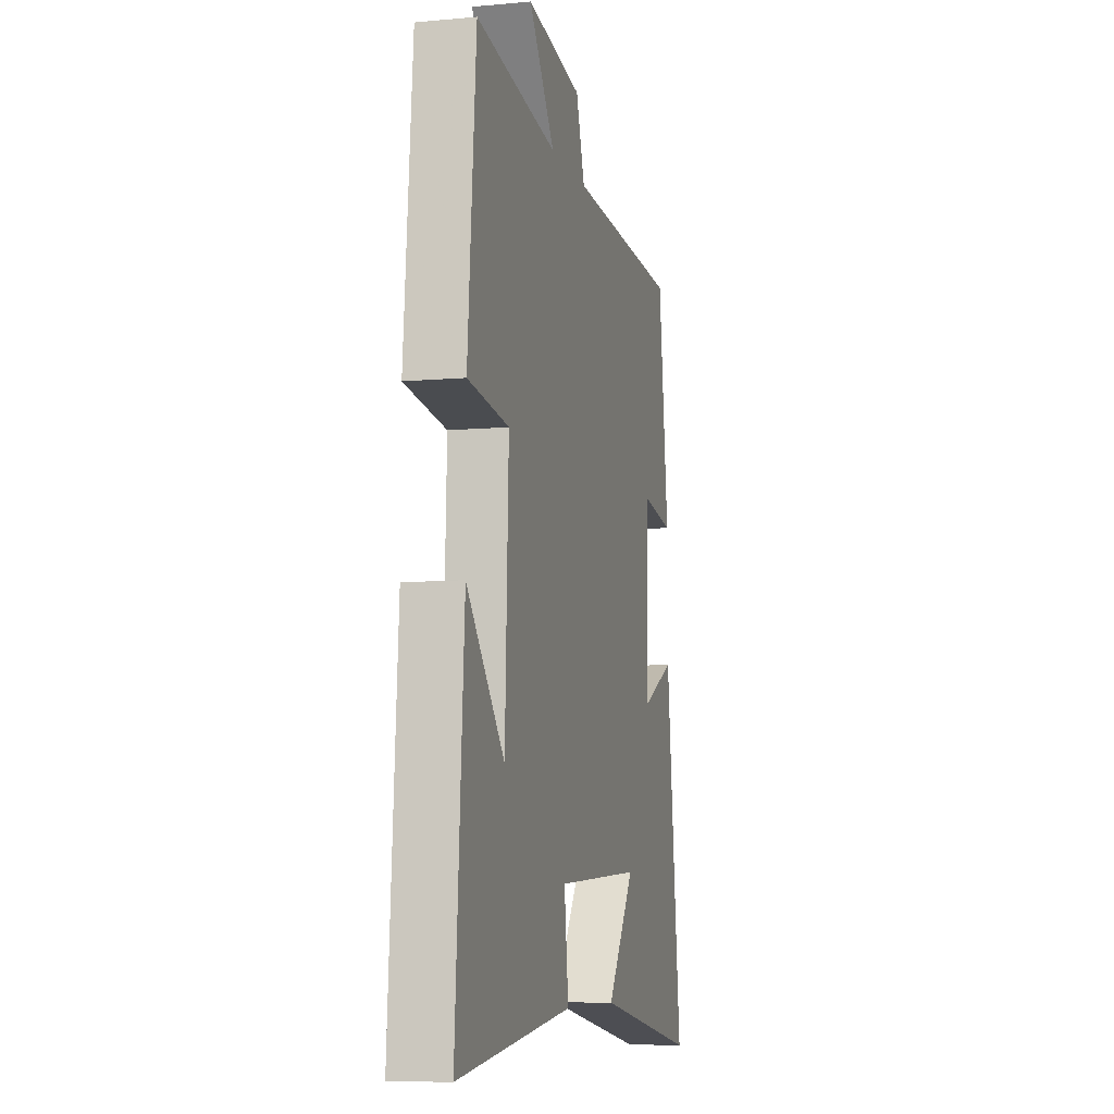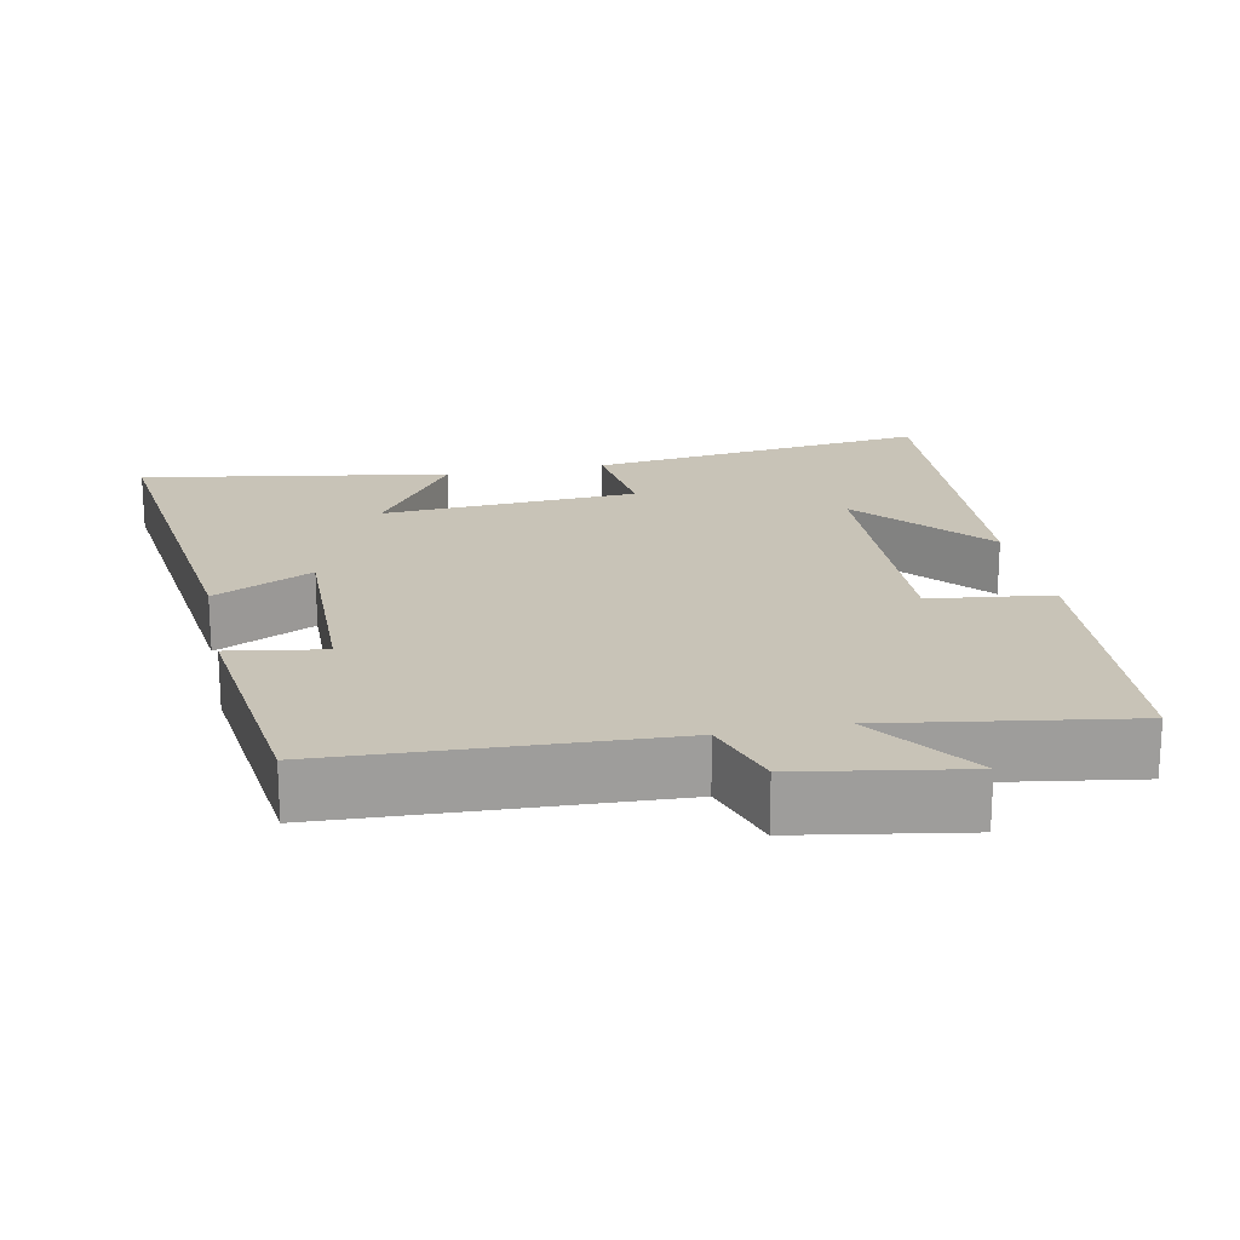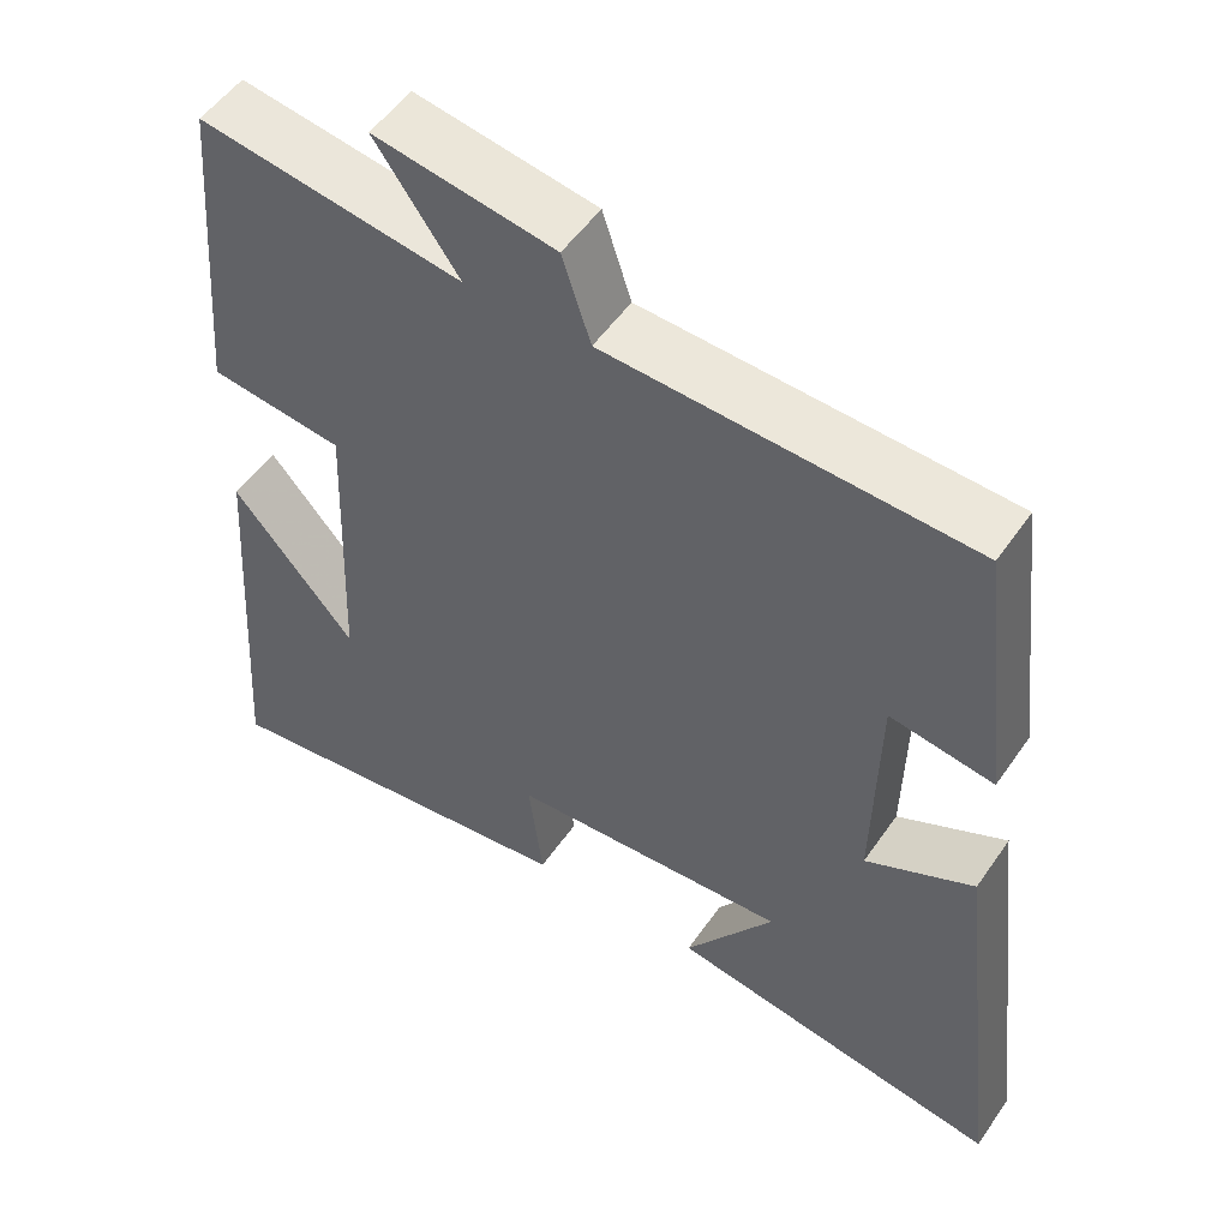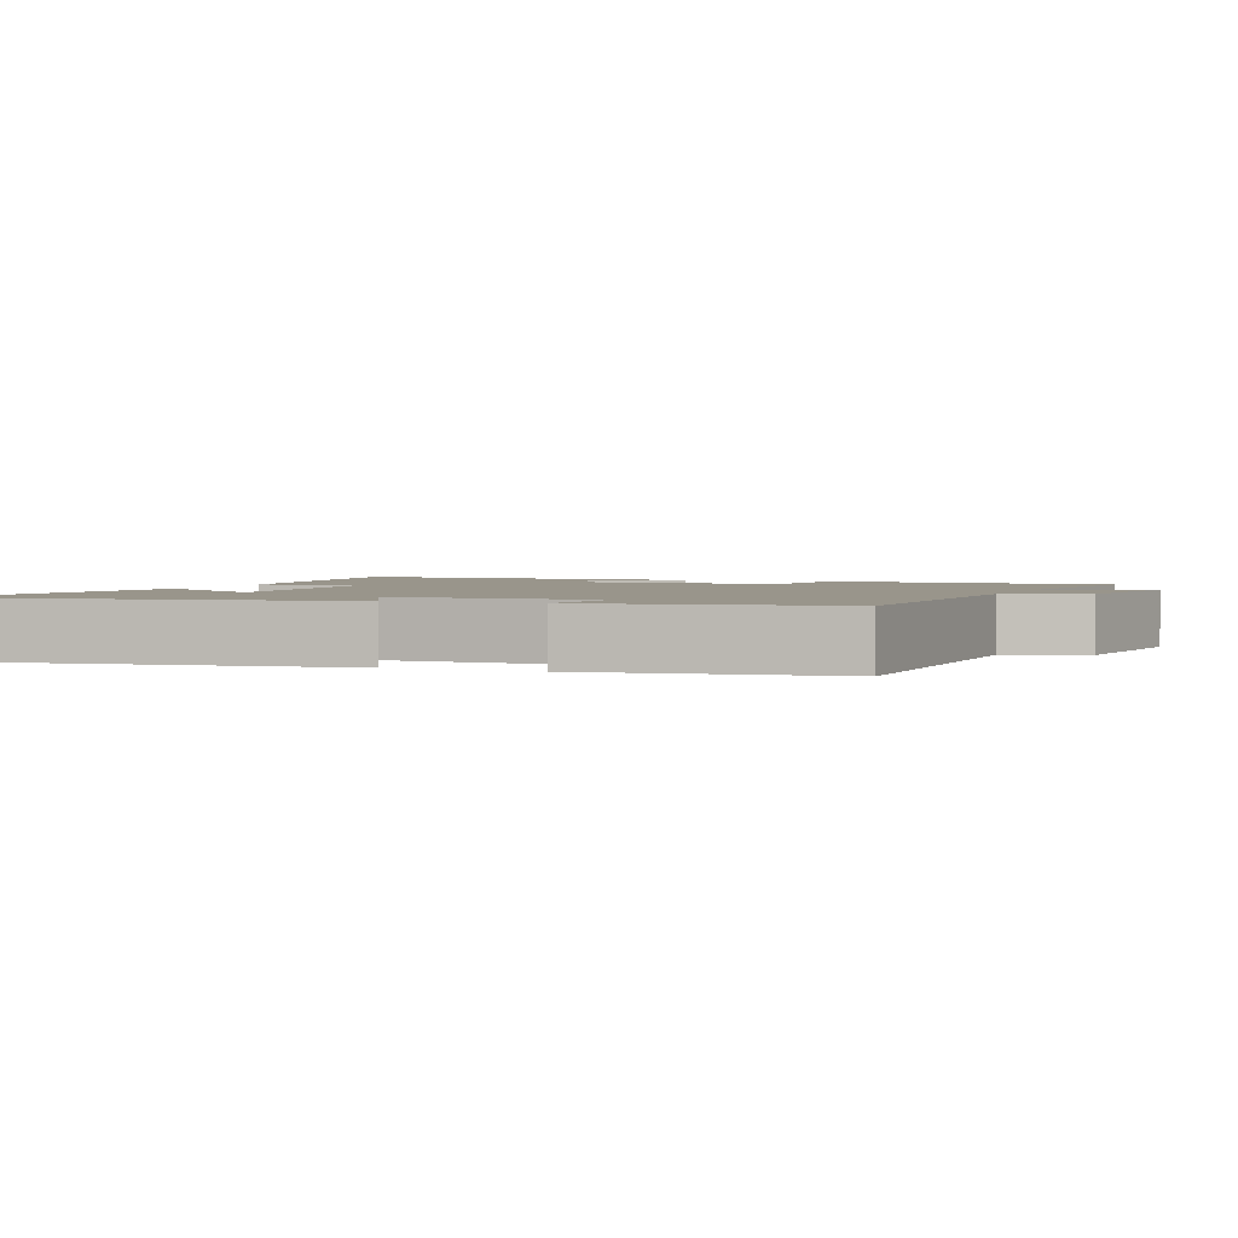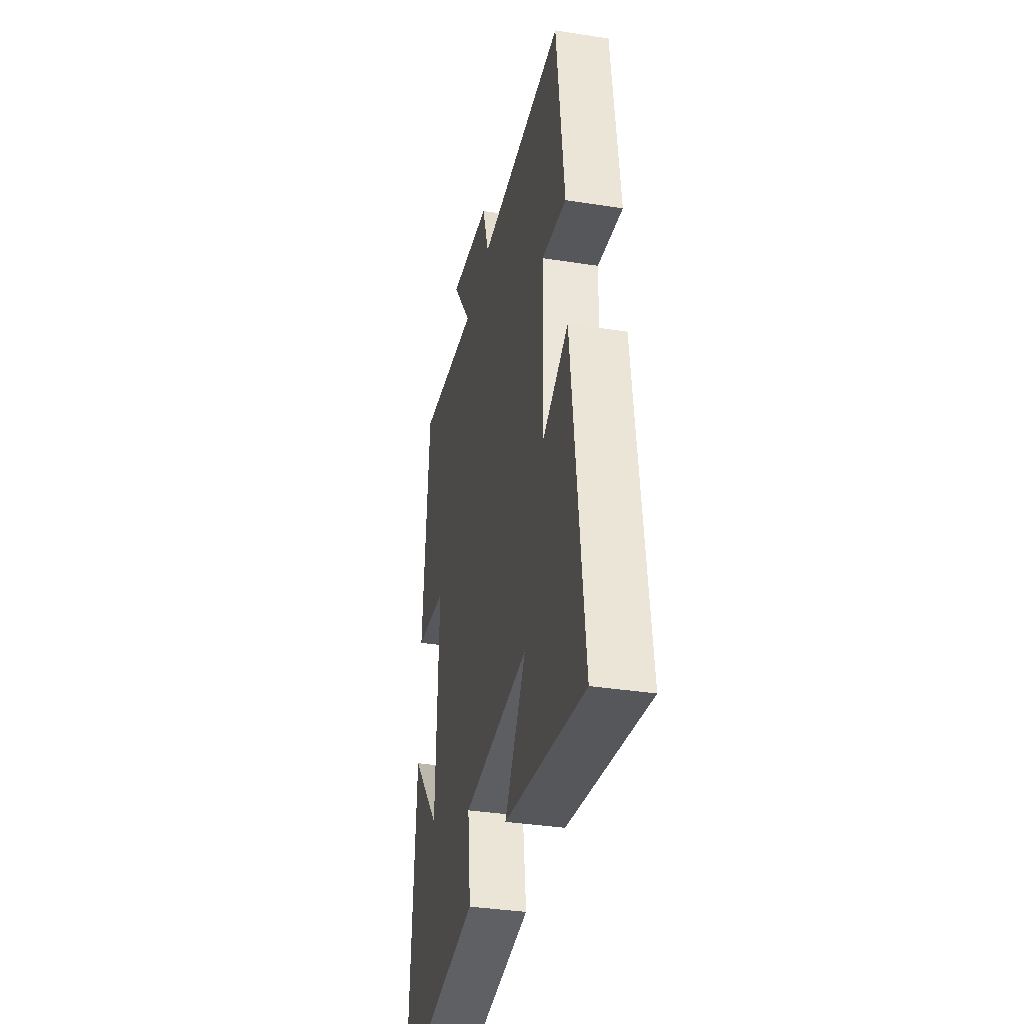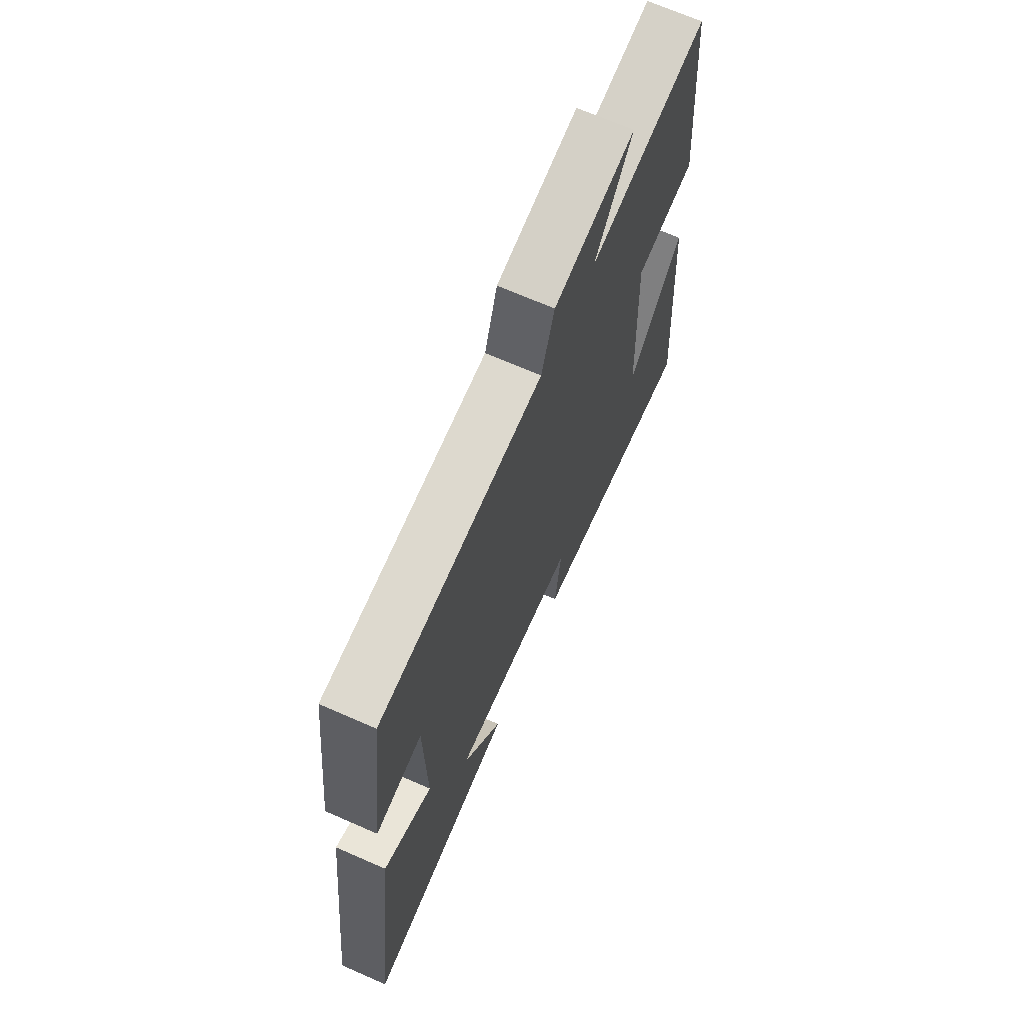
<metadata>
{"format":"obj","ext":"obj","renderer":"f3d","projection":"perspective","resolution":1024,"background":"white","views":[{"elev":-8.0,"azim":104.3,"up":"+Z"},{"elev":19.7,"azim":-11.6,"up":"+Y"},{"elev":52.4,"azim":-146.3,"up":"+Z"},{"elev":2.2,"azim":-69.3,"up":"+Y"},{"elev":-36.0,"azim":-101.6,"up":"+Z"},{"elev":68.9,"azim":-66.3,"up":"+Z"}]}
</metadata>
<code>
v 0.467 0.07 0.551
v 0.5 0.07 0.153
v 0.335 0.07 0.132
v 0.349 0.07 -0.234
v 0.5 0.07 -0.057
v 0.534 0.07 -0.557
v 0.071 0.07 -0.5
v 0.088 0.07 -0.358
v -0.258 0.07 -0.338
v -0.147 0.07 -0.5
v -0.562 0.07 -0.57
v -0.5 0.07 -0.048
v -0.366 0.07 -0.113
v -0.372 0.07 0.165
v -0.5 0.07 0.144
v -0.46 0.07 0.478
v -0.011 0.07 0.5
v 0.024 0.07 0.608
v 0.246 0.07 0.646
v 0.143 0.07 0.5
v 0.467 0 0.551
v 0.5 0 0.153
v 0.335 0 0.132
v 0.349 0 -0.234
v 0.5 0 -0.057
v 0.534 0 -0.557
v 0.071 0 -0.5
v 0.088 0 -0.358
v -0.258 0 -0.338
v -0.147 0 -0.5
v -0.562 0 -0.57
v -0.5 0 -0.048
v -0.366 0 -0.113
v -0.372 0 0.165
v -0.5 0 0.144
v -0.46 0 0.478
v -0.011 0 0.5
v 0.024 0 0.608
v 0.246 0 0.646
v 0.143 0 0.5
f 17 18 19 20
f 16 17 20
f 15 16 20
f 14 15 20
f 13 14 20 1
f 11 12 13
f 9 10 11
f 9 11 13 1
f 6 7 8
f 4 5 6
f 4 6 8
f 3 4 8 9
f 1 2 3
f 1 3 9
f 40 39 38 37
f 40 37 36
f 40 36 35
f 40 35 34
f 21 40 34 33
f 33 32 31
f 31 30 29
f 21 33 31 29
f 28 27 26
f 26 25 24
f 28 26 24
f 29 28 24 23
f 23 22 21
f 29 23 21
f 1 21 22 2
f 2 22 23 3
f 3 23 24 4
f 4 24 25 5
f 5 25 26 6
f 6 26 27 7
f 7 27 28 8
f 8 28 29 9
f 9 29 30 10
f 10 30 31 11
f 11 31 32 12
f 12 32 33 13
f 13 33 34 14
f 14 34 35 15
f 15 35 36 16
f 16 36 37 17
f 17 37 38 18
f 18 38 39 19
f 19 39 40 20
f 20 40 21 1

</code>
